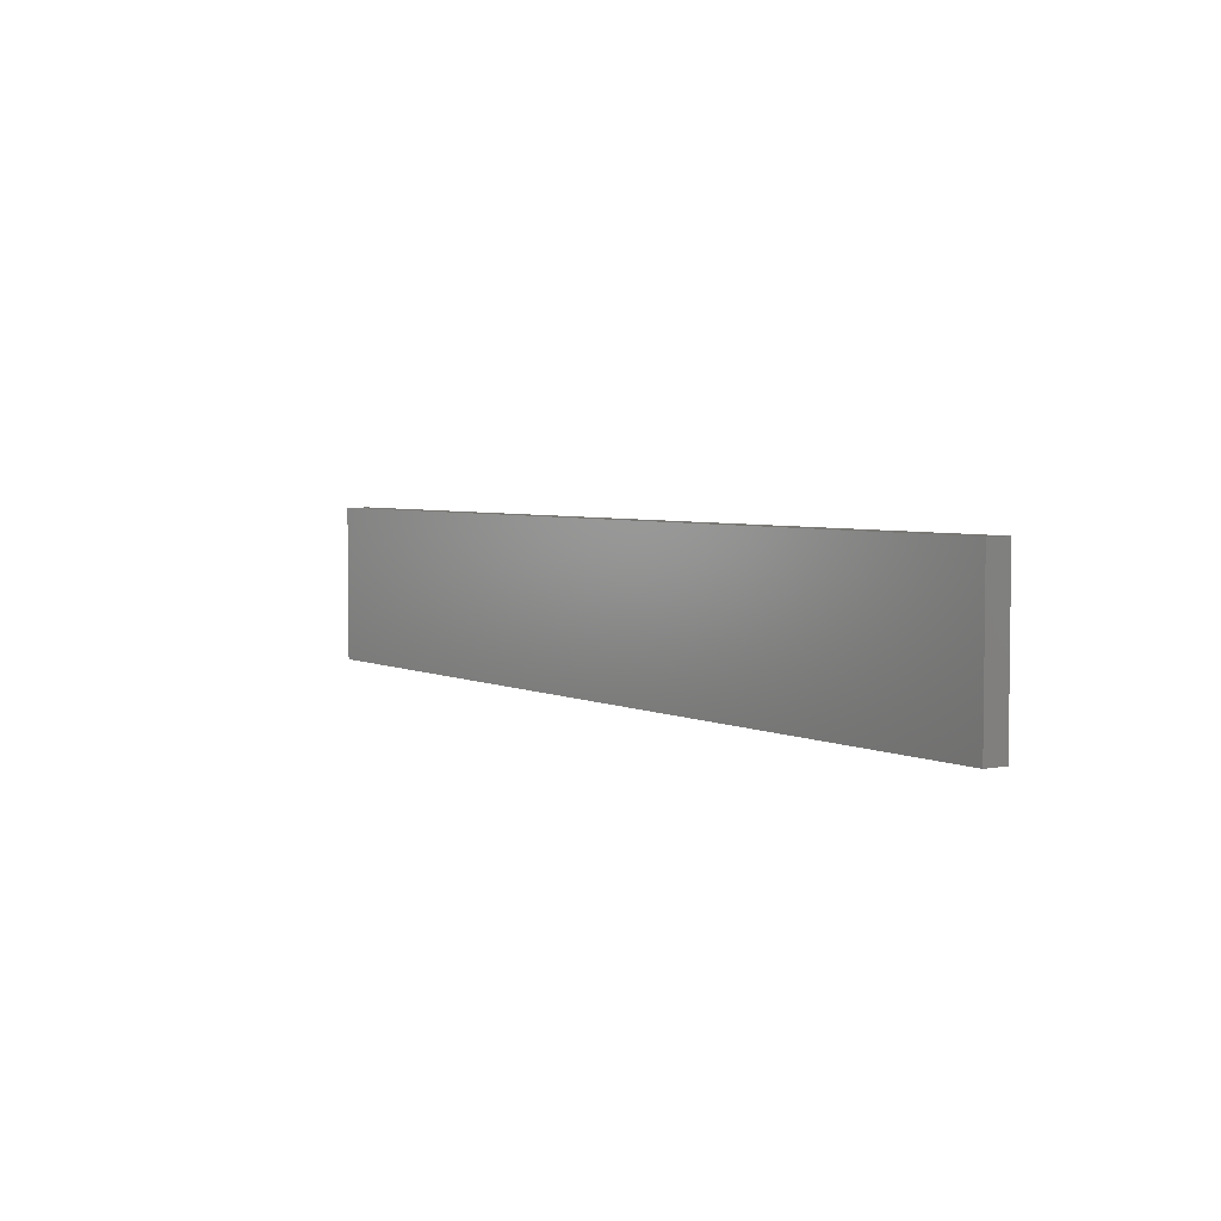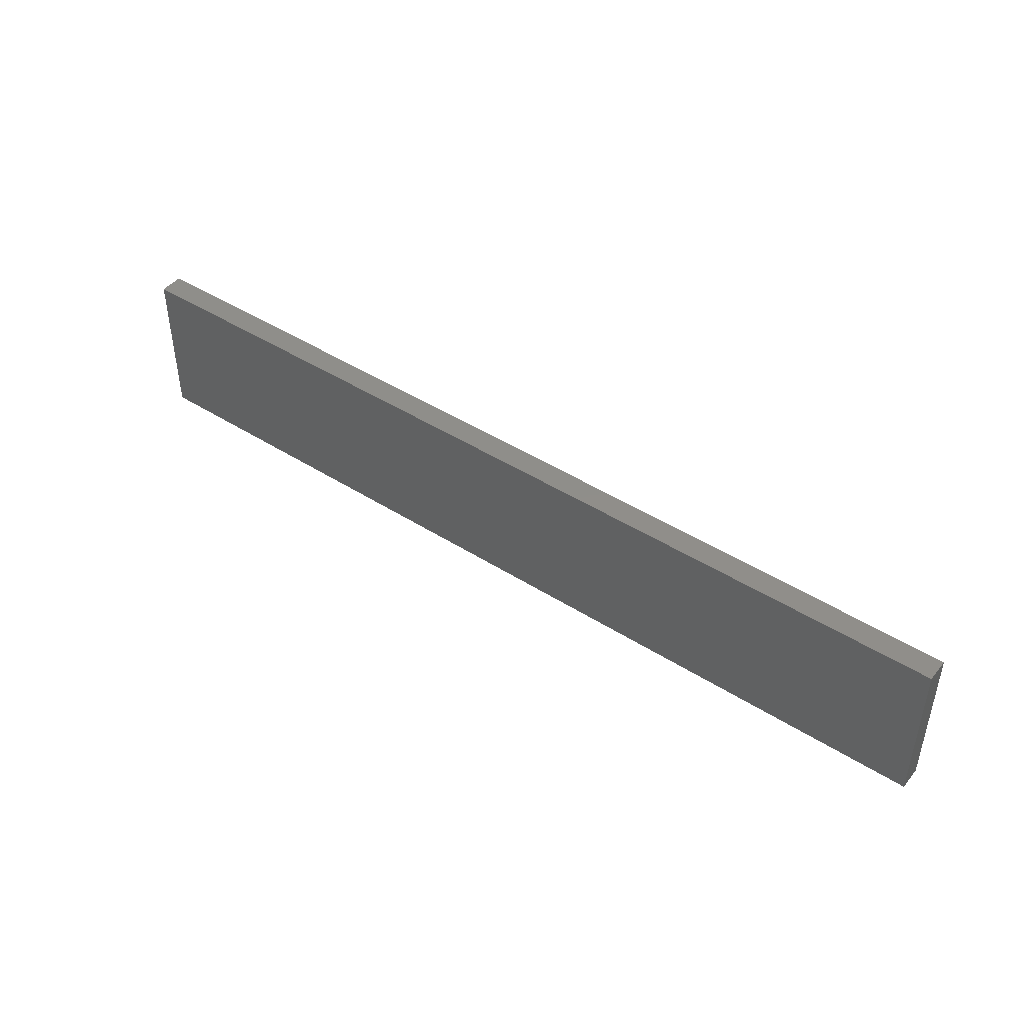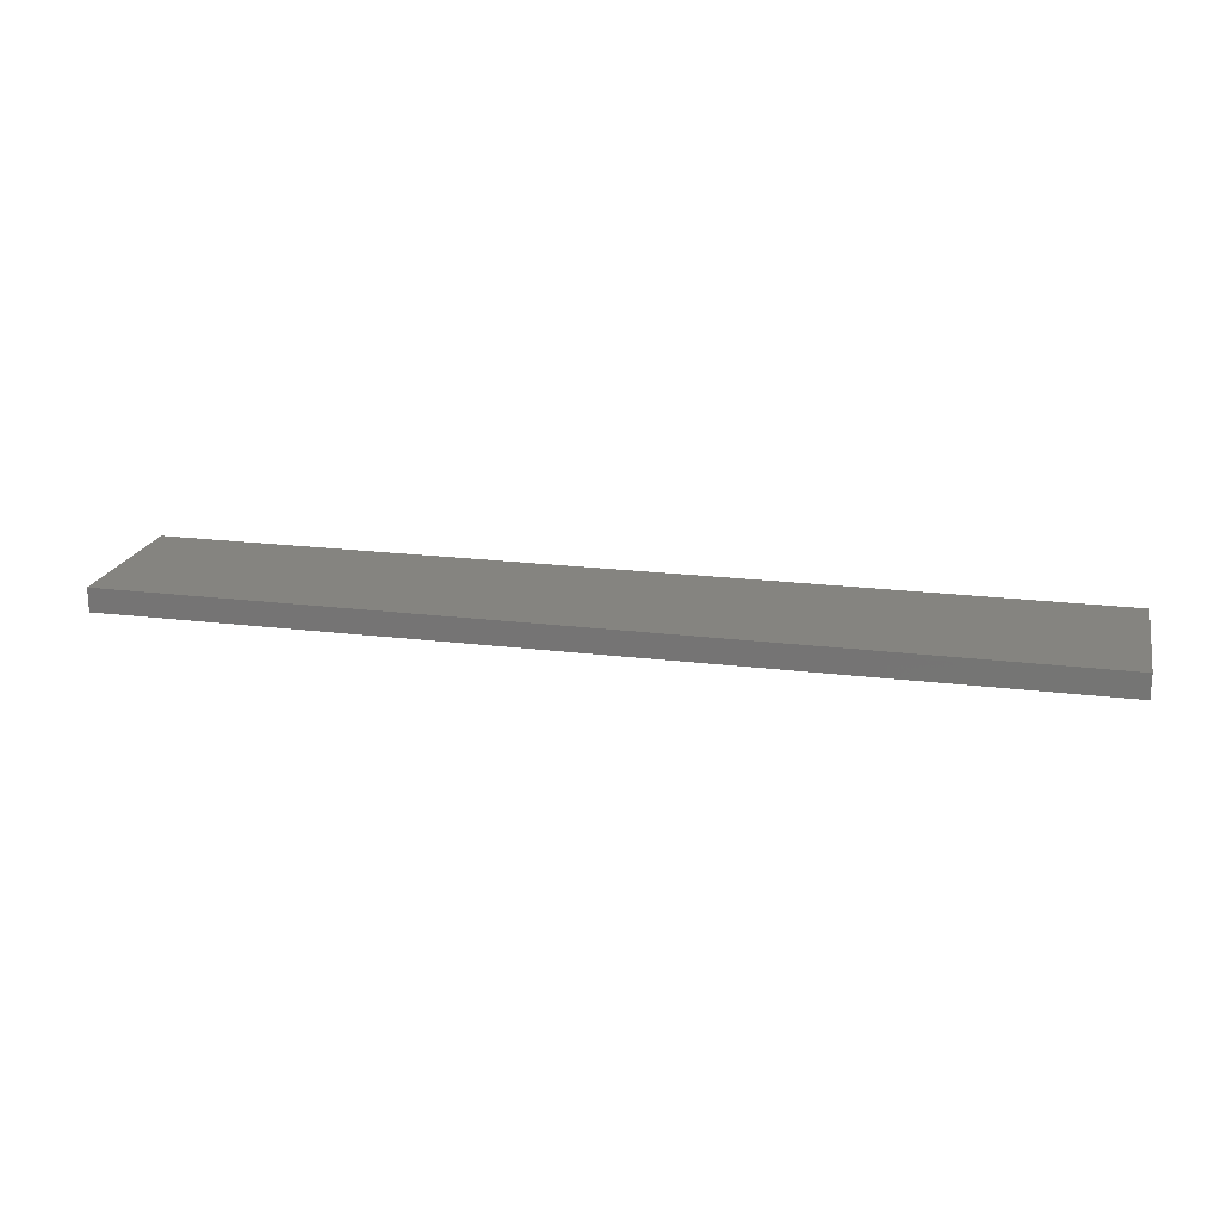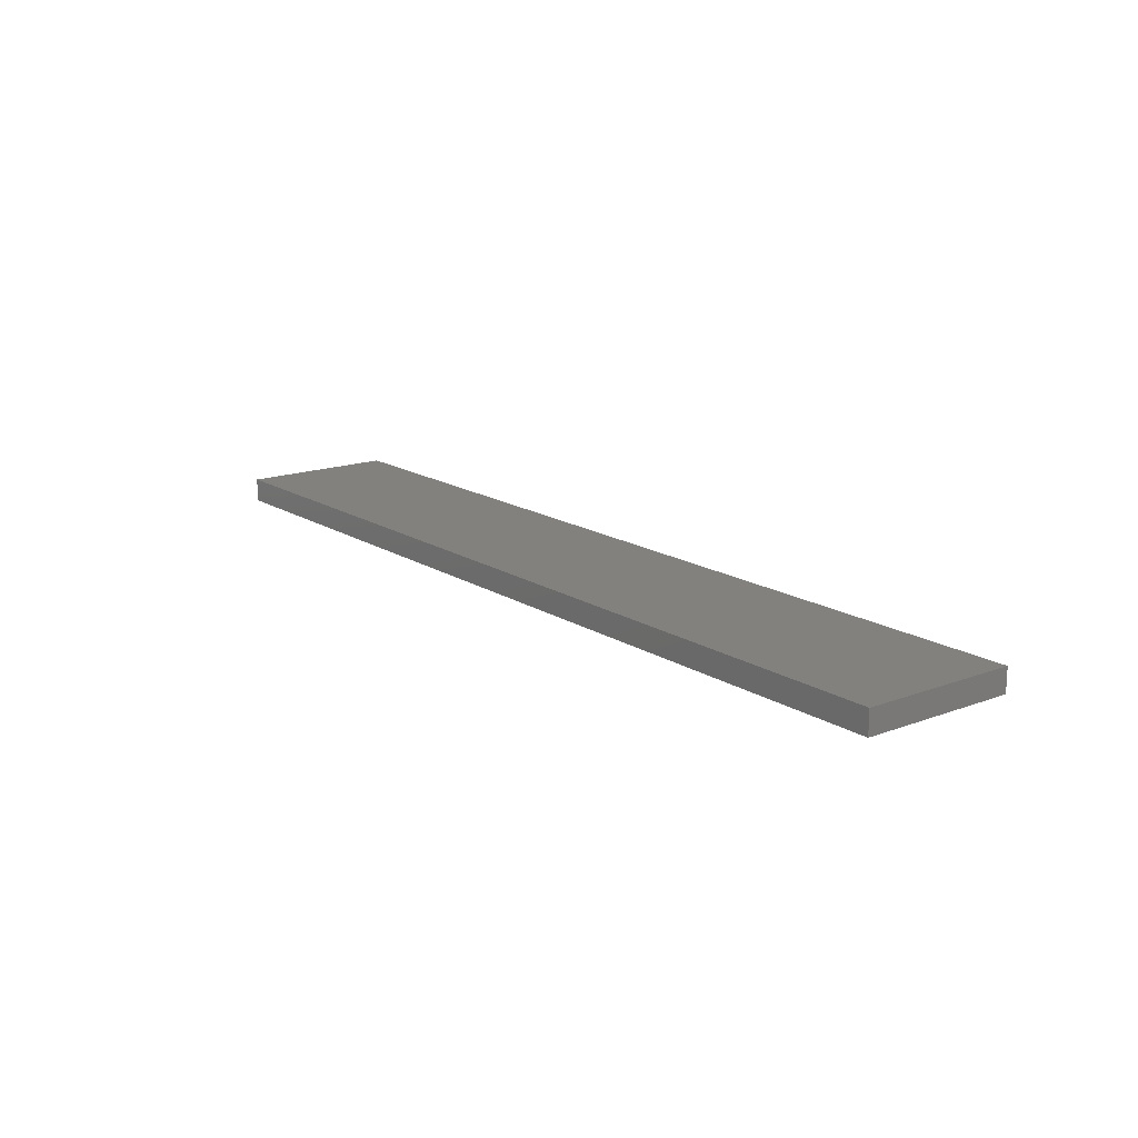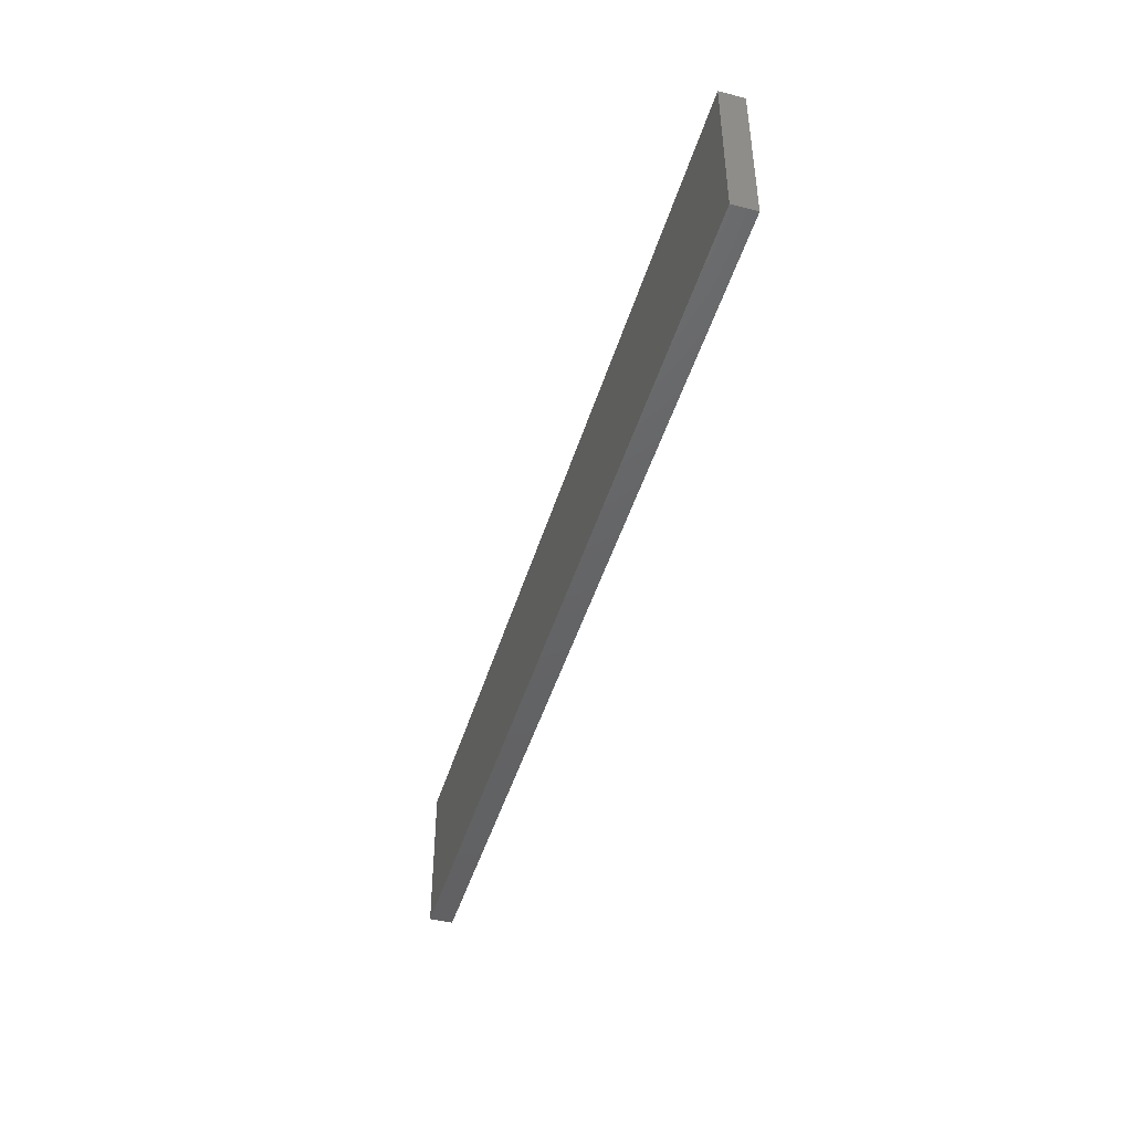
<metadata>
{"format":"stl","ext":"stl","renderer":"f3d","projection":"perspective","resolution":1024,"background":"white","views":[{"elev":4.2,"azim":-124.1,"up":"+Z"},{"elev":44.8,"azim":-143.5,"up":"+Z"},{"elev":19.8,"azim":13.0,"up":"+Y"},{"elev":16.0,"azim":-127.8,"up":"+Y"},{"elev":-45.5,"azim":-106.4,"up":"+Z"}]}
</metadata>
<code>
# stl→obj: 8 verts, 12 faces
v 0.98 0 0
v 0 -0.025 0
v 0 0 0
v 0.98 -0.025 0
v 0.98 0 0.165
v 0.98 -0.025 0.165
v 0 0 0.165
v 0 -0.025 0.165
f 1 2 3
f 1 4 2
f 5 4 1
f 5 6 4
f 5 7 8
f 5 8 6
f 7 3 2
f 7 2 8
f 5 1 3
f 5 3 7
f 6 2 4
f 6 8 2

</code>
